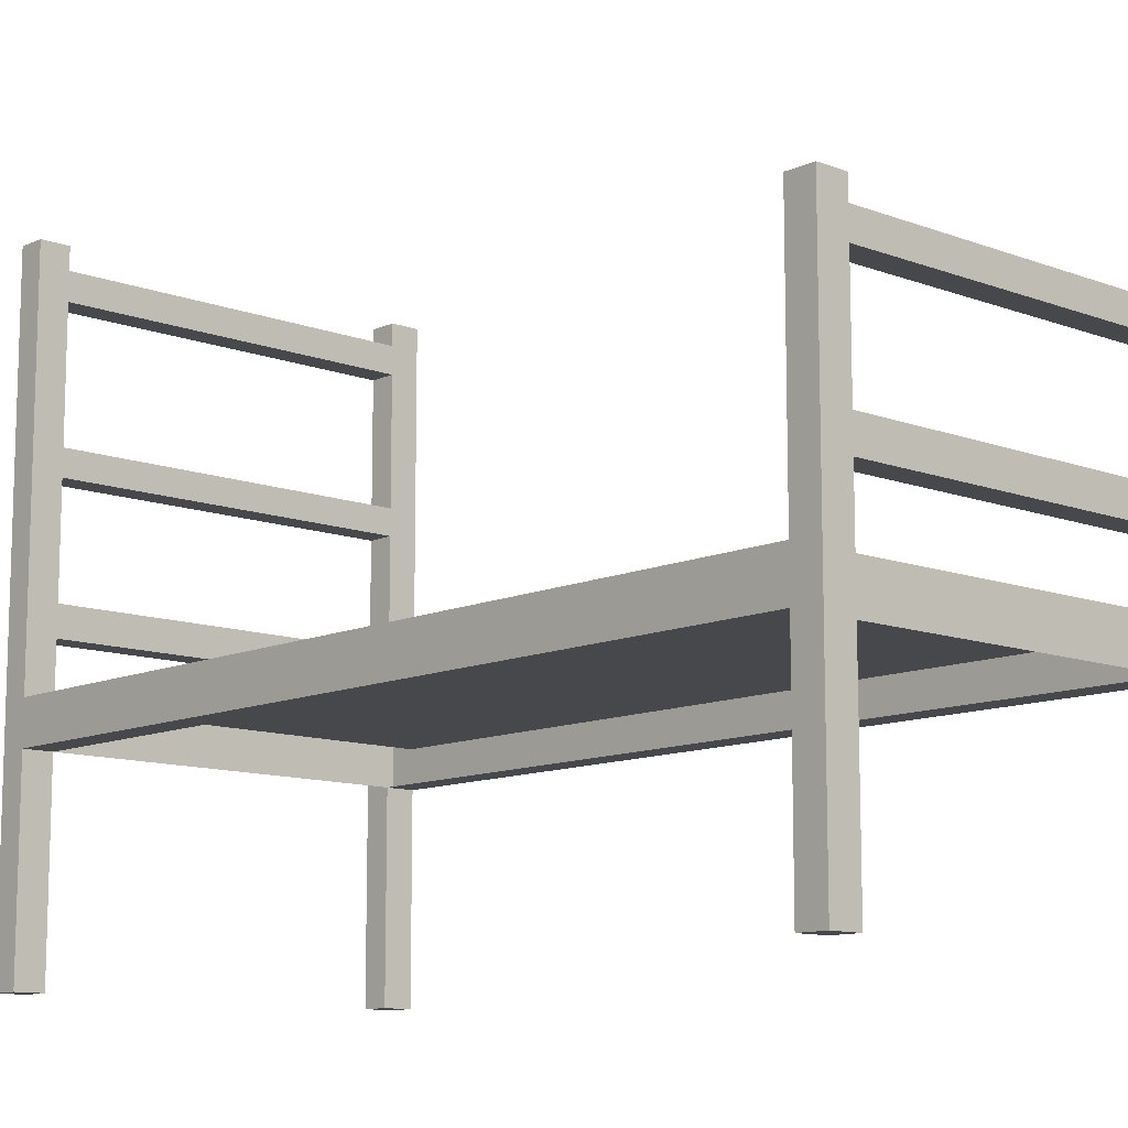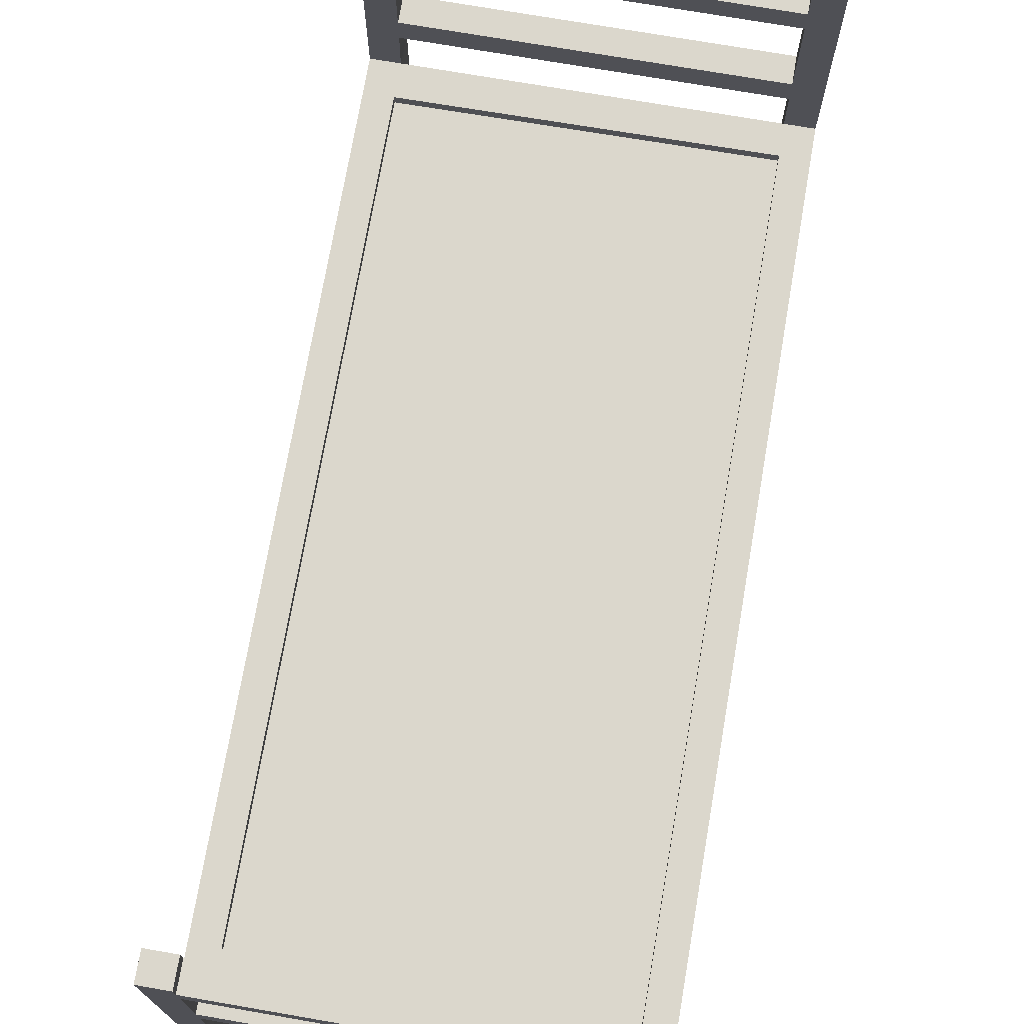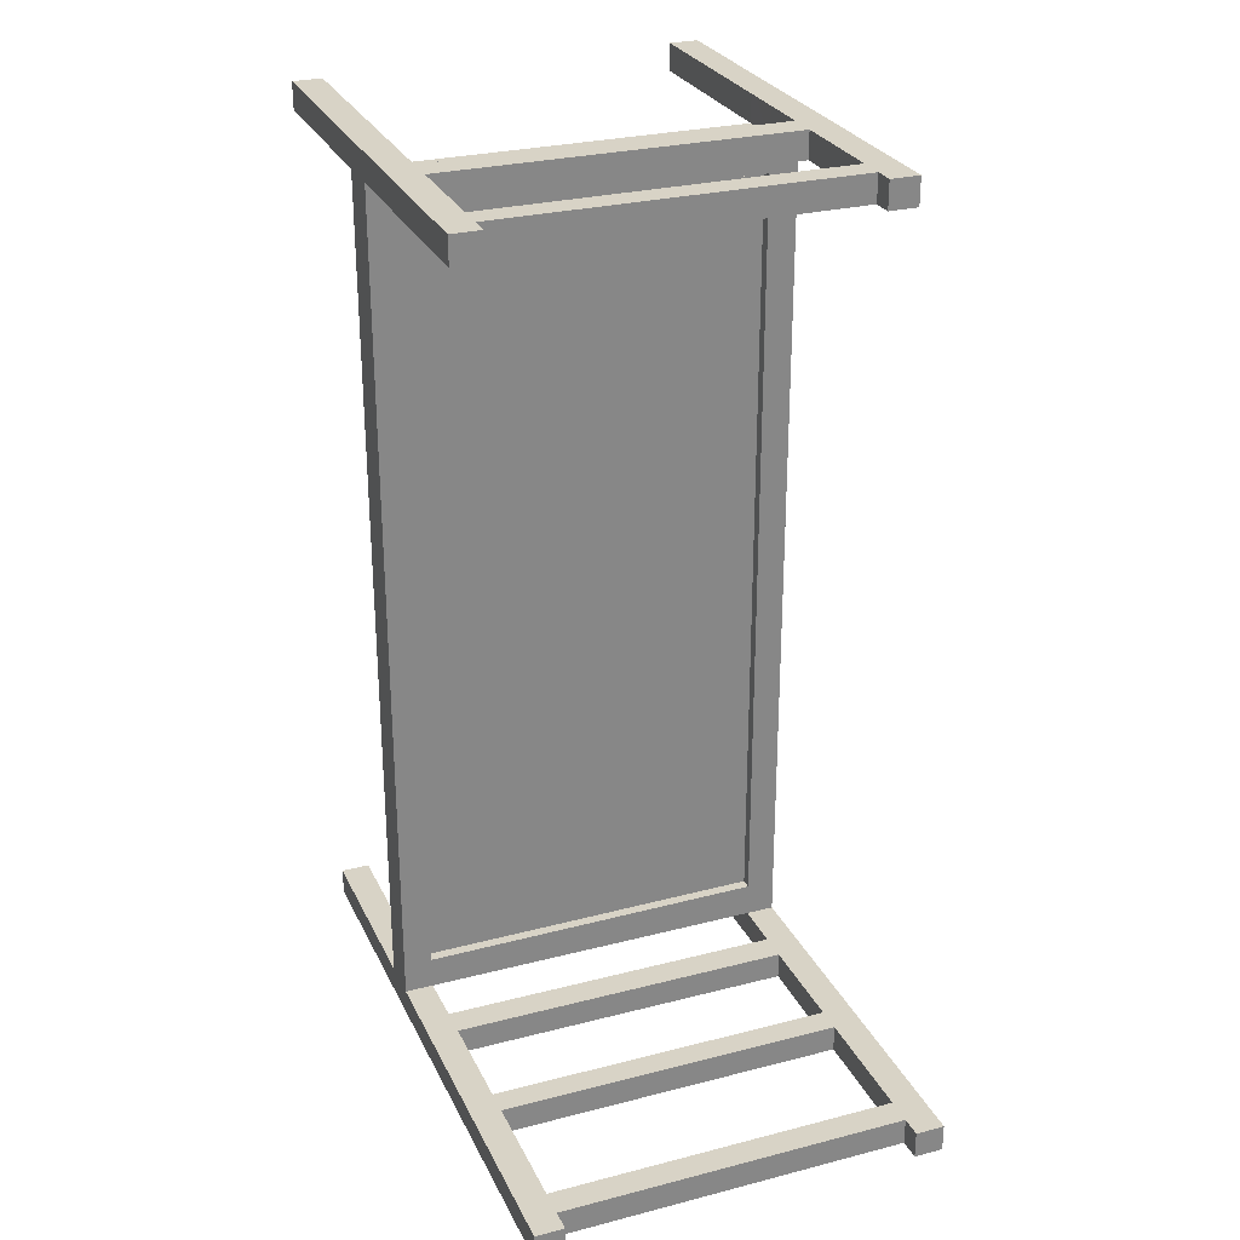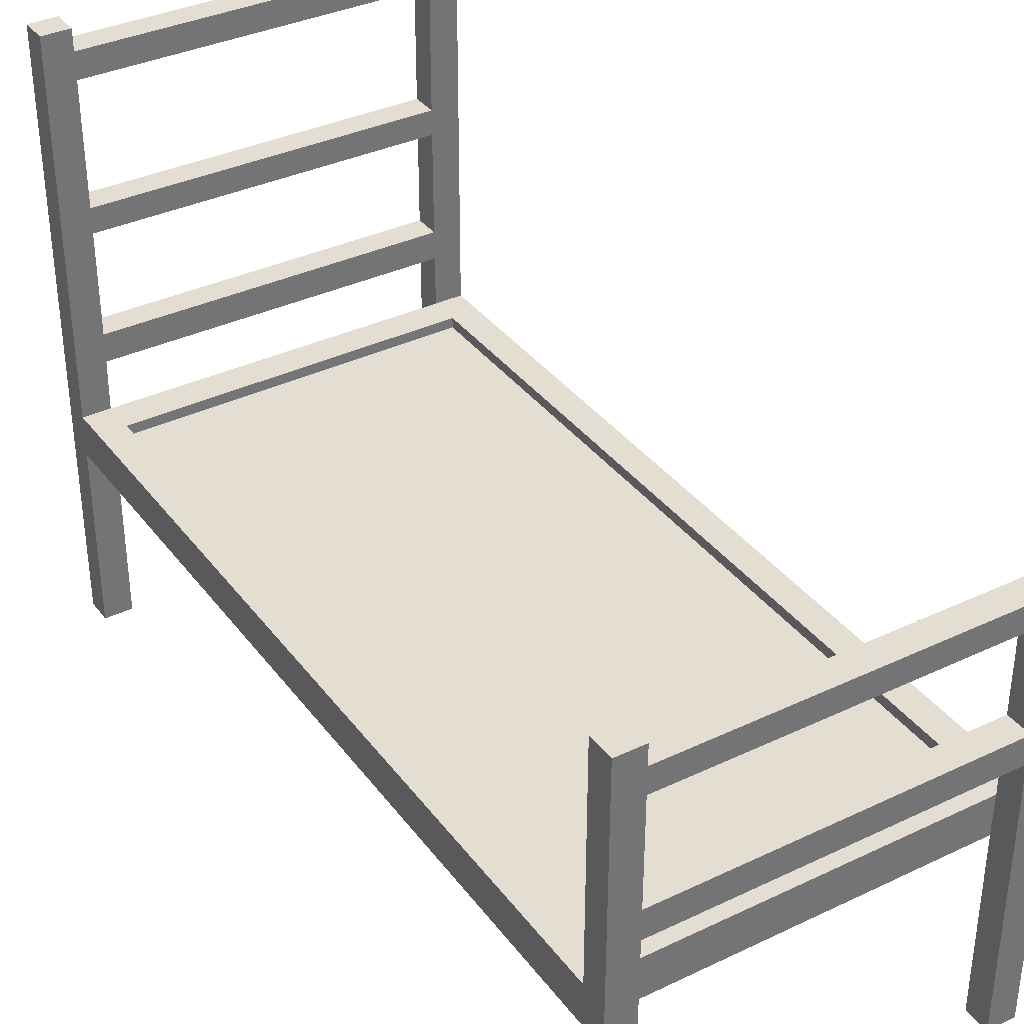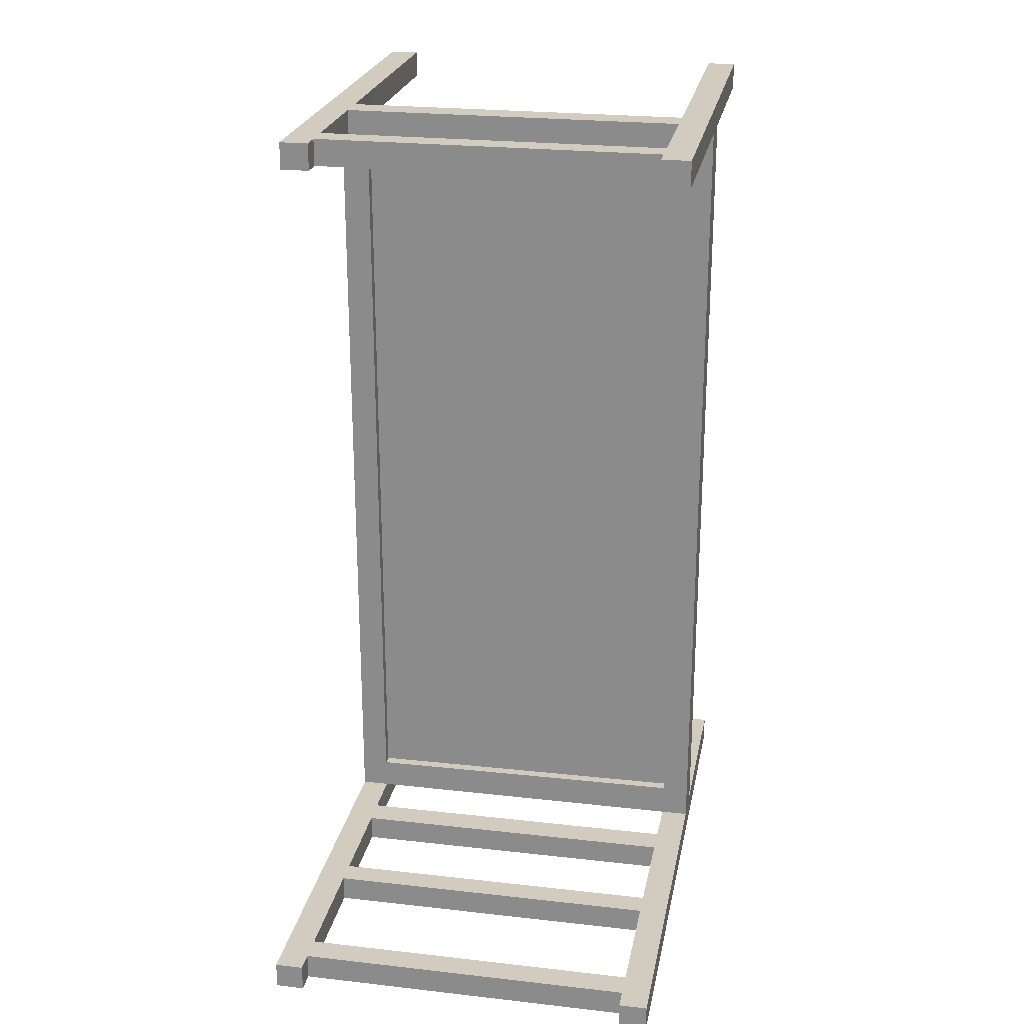
<metadata>
{"format":"obj","ext":"obj","renderer":"f3d","projection":"perspective","resolution":1024,"background":"white","views":[{"elev":-11.3,"azim":-42.5,"up":"+Y"},{"elev":73.3,"azim":9.8,"up":"+Y"},{"elev":27.8,"azim":158.5,"up":"+Z"},{"elev":36.0,"azim":-31.9,"up":"+Y"},{"elev":23.9,"azim":-169.3,"up":"+Z"}]}
</metadata>
<code>
g default
v -0.7271 0.8391 1.607
v -0.7271 0.6898 1.607
v -0.6231 0.6898 1.607
v -0.6231 0.84 1.607
v 0 0.8391 1.51
v -0.6252 0.8391 1.51
v -0.7271 0.8391 1.51
v -0.7271 0.6898 1.51
v -0.6231 0.6898 1.51
v 0 0.6898 1.51
v -0.6231 1.668 1.607
v -0.6231 1.668 1.51
v -0.7271 1.668 1.51
v -0.7271 1.668 1.607
v -0.7271 -0.003143 1.607
v -0.7271 -0.003143 1.51
v -0.6231 -0.003143 1.51
v -0.6231 -0.003143 1.607
v -0.6231 1.127 1.607
v -0.7271 1.127 1.607
v -0.7271 1.127 1.51
v -0.6233 1.127 1.51
v -0.6231 1.022 1.607
v -0.7271 1.022 1.607
v -0.7271 1.022 1.51
v -0.6236 1.022 1.51
v -0.6231 0.6898 0
v -0.7271 0.6898 0
v -0.7271 0.8391 0
v -0.6252 0.8391 0
v -0.6231 1.596 1.607
v -0.7271 1.596 1.607
v -0.7271 1.596 1.51
v -0.6231 1.596 1.51
v -0.6231 1.504 1.607
v -0.7271 1.504 1.607
v -0.7271 1.504 1.51
v -0.6232 1.504 1.51
v -0.7271 0.8391 -1.607
v -0.7271 0.6898 -1.607
v -0.6231 0.6898 -1.607
v -0.6231 0.84 -1.607
v 0 0.8391 -1.51
v -0.6252 0.8391 -1.51
v -0.7271 0.8391 -1.51
v -0.7271 0.6898 -1.51
v -0.6231 0.6898 -1.51
v 0 0.6898 -1.51
v -0.6231 2.216 -1.607
v -0.6231 2.216 -1.51
v -0.7271 2.216 -1.51
v -0.7271 2.216 -1.607
v -0.7271 -0.003143 -1.607
v -0.7271 -0.003143 -1.51
v -0.6231 -0.003143 -1.51
v -0.6231 -0.003143 -1.607
v -0.6231 1.127 -1.607
v -0.7271 1.127 -1.607
v -0.7271 1.127 -1.51
v -0.6233 1.127 -1.51
v -0.6231 1.022 -1.607
v -0.7271 1.022 -1.607
v -0.7271 1.022 -1.51
v -0.6236 1.022 -1.51
v -0.6231 1.596 -1.607
v -0.7271 1.596 -1.607
v -0.7271 1.596 -1.51
v -0.6231 1.596 -1.51
v -0.6231 1.504 -1.607
v -0.7271 1.504 -1.607
v -0.7271 1.504 -1.51
v -0.6232 1.504 -1.51
v -0.6231 2.139 -1.607
v -0.6231 2.139 -1.51
v -0.7271 2.139 -1.51
v -0.7271 2.139 -1.607
v -0.6231 2.042 -1.607
v -0.6231 2.042 -1.51
v -0.7271 2.042 -1.51
v -0.7271 2.042 -1.607
v 0 2.042 -1.51
v 0 2.139 -1.51
v 0 2.139 -1.607
v 0 2.042 -1.607
v 0 1.596 -1.51
v 0 1.596 -1.607
v 0 1.504 -1.607
v 0 1.504 -1.51
v 0 1.022 -1.607
v 0 1.022 -1.51
v 0 1.127 -1.51
v 0 1.127 -1.607
v 0 1.596 1.607
v 0 1.596 1.51
v 0 1.504 1.51
v 0 1.504 1.607
v 0 1.127 1.607
v 0 1.127 1.51
v 0 1.022 1.51
v 0 1.022 1.607
v 0.7271 0.8391 1.607
v 0.7271 0.6898 1.607
v 0.6231 0.6898 1.607
v 0.6231 0.84 1.607
v -0 0.8391 1.51
v 0.6252 0.8391 1.51
v 0.7271 0.8391 1.51
v 0.7271 0.6898 1.51
v 0.6231 0.6898 1.51
v -0 0.6898 1.51
v 0.6231 1.668 1.607
v 0.6231 1.668 1.51
v 0.7271 1.668 1.51
v 0.7271 1.668 1.607
v 0.7271 -0.003143 1.607
v 0.7271 -0.003143 1.51
v 0.6231 -0.003143 1.51
v 0.6231 -0.003143 1.607
v 0.6231 1.127 1.607
v 0.7271 1.127 1.607
v 0.7271 1.127 1.51
v 0.6233 1.127 1.51
v 0.6231 1.022 1.607
v 0.7271 1.022 1.607
v 0.7271 1.022 1.51
v 0.6236 1.022 1.51
v 0.6231 0.6898 0
v 0.7271 0.6898 0
v 0.7271 0.8391 0
v 0.6252 0.8391 0
v 0.6231 1.596 1.607
v 0.7271 1.596 1.607
v 0.7271 1.596 1.51
v 0.6231 1.596 1.51
v 0.6231 1.504 1.607
v 0.7271 1.504 1.607
v 0.7271 1.504 1.51
v 0.6232 1.504 1.51
v 0.7271 0.8391 -1.607
v 0.7271 0.6898 -1.607
v 0.6231 0.6898 -1.607
v 0.6231 0.84 -1.607
v -0 0.8391 -1.51
v 0.6252 0.8391 -1.51
v 0.7271 0.8391 -1.51
v 0.7271 0.6898 -1.51
v 0.6231 0.6898 -1.51
v -0 0.6898 -1.51
v 0.6231 2.216 -1.607
v 0.6231 2.216 -1.51
v 0.7271 2.216 -1.51
v 0.7271 2.216 -1.607
v 0.7271 -0.003143 -1.607
v 0.7271 -0.003143 -1.51
v 0.6231 -0.003143 -1.51
v 0.6231 -0.003143 -1.607
v 0.6231 1.127 -1.607
v 0.7271 1.127 -1.607
v 0.7271 1.127 -1.51
v 0.6233 1.127 -1.51
v 0.6231 1.022 -1.607
v 0.7271 1.022 -1.607
v 0.7271 1.022 -1.51
v 0.6236 1.022 -1.51
v 0.6231 1.596 -1.607
v 0.7271 1.596 -1.607
v 0.7271 1.596 -1.51
v 0.6231 1.596 -1.51
v 0.6231 1.504 -1.607
v 0.7271 1.504 -1.607
v 0.7271 1.504 -1.51
v 0.6232 1.504 -1.51
v 0.6231 2.139 -1.607
v 0.6231 2.139 -1.51
v 0.7271 2.139 -1.51
v 0.7271 2.139 -1.607
v 0.6231 2.042 -1.607
v 0.6231 2.042 -1.51
v 0.7271 2.042 -1.51
v 0.7271 2.042 -1.607
v 0 2.042 -1.51
v 0 2.139 -1.51
v 0 2.139 -1.607
v -0 2.042 -1.607
v -0 1.596 -1.51
v 0 1.596 -1.607
v 0 1.504 -1.607
v 0 1.504 -1.51
v 0 1.022 -1.607
v -0 1.022 -1.51
v -0 1.127 -1.51
v -0 1.127 -1.607
v -0 1.596 1.607
v -0 1.596 1.51
v 0 1.504 1.51
v 0 1.504 1.607
v 0 1.127 1.607
v -0 1.127 1.51
v -0 1.022 1.51
v 0 1.022 1.607
v -0.6231 0.6898 -1.391
v -0.7271 0.6898 -1.391
v -0.7271 0.8391 -1.388
v -0.6252 0.8391 -1.389
v 0 0.8391 -1.393
v -0.7189 0.6898 -1.391
v -0.7271 0.8271 -1.388
v -0.6334 0.8391 -1.389
v -0.04858 0.8391 -1.392
v 0.6231 0.6898 -1.399
v 0.7195 0.6898 -1.4
v 0.7271 0.6898 -1.4
v 0.7271 0.828 -1.397
v 0.7271 0.8391 -1.397
v 0.6328 0.8391 -1.397
v 0.6252 0.8391 -1.397
v 0.04832 0.8391 -1.393
v -0 0.8391 -1.393
v -0.6252 0.8391 1.383
v -0.7271 0.8391 1.382
v -0.7271 0.6898 1.4
v -0.6231 0.6898 1.401
v 0 0.8391 1.391
v -0.7195 0.6898 1.4
v -0.7271 0.8267 1.384
v -0.6337 0.8391 1.383
v -0.04946 0.8391 1.39
v 0.7207 0.6898 1.417
v 0.6231 0.6898 1.416
v 0.7271 0.6898 1.417
v 0.7271 0.8283 1.401
v 0.7271 0.8391 1.399
v 0.6327 0.8391 1.398
v 0.6252 0.8391 1.398
v 0.04898 0.8391 1.391
v -0 0.8391 1.391
v -0.04946 0.8006 1.39
v -0.6252 0.8006 0
v 0 0.8006 1.391
v 0 0.8006 0
v -0.6252 0.8006 -1.389
v -0.04858 0.8006 -1.392
v 0 0.8006 -1.393
v -0.6252 0.8006 1.383
v 0.6252 0.8006 0
v -0 0.8006 0
v -0 0.8006 1.391
v 0.04898 0.8006 1.391
v 0.04832 0.8006 -1.393
v 0.6252 0.8006 -1.397
v -0 0.8006 -1.393
v 0.6252 0.8006 1.398
g pCube1
f 2 3 1
f 1 3 4
f 15 16 18
f 18 16 17
f 1 7 2
f 2 7 8
f 11 12 14
f 14 12 13
f 6 26 4
f 4 26 23
f 7 25 6
f 6 25 26
f 7 1 25
f 25 1 24
f 1 4 24
f 24 4 23
f 2 8 15
f 15 8 16
f 8 9 16
f 16 9 17
f 9 3 17
f 17 3 18
f 3 2 18
f 18 2 15
f 20 19 36
f 36 19 35
f 21 20 37
f 37 20 36
f 22 21 38
f 38 21 37
f 19 22 35
f 35 22 38
f 24 23 20
f 20 23 19
f 25 24 21
f 21 24 20
f 25 21 26
f 26 21 22
f 19 23 97
f 97 23 100
f 26 99 23
f 23 99 100
f 26 22 99
f 99 22 98
f 22 19 98
f 98 19 97
f 9 8 224 222
f 27 224 221 28
f 8 7 225 221
f 28 225 220 29
f 7 6 226 220
f 29 226 219 30
f 6 5 227 219
f 238 237 239 240
f 10 5 9
f 9 5 6
f 4 3 6
f 6 3 9
f 32 31 14
f 14 31 11
f 33 32 13
f 13 32 14
f 34 33 12
f 12 33 13
f 31 34 11
f 11 34 12
f 36 35 32
f 32 35 31
f 37 36 33
f 33 36 32
f 38 37 34
f 34 37 33
f 31 35 93
f 93 35 96
f 35 38 96
f 96 38 95
f 38 34 95
f 95 34 94
f 34 31 94
f 94 31 93
f 40 39 41
f 41 39 42
f 53 56 54
f 54 56 55
f 39 40 45
f 45 40 46
f 49 52 50
f 50 52 51
f 61 64 42
f 42 64 44
f 64 63 44
f 44 63 45
f 45 63 39
f 39 63 62
f 39 62 42
f 42 62 61
f 40 53 46
f 46 53 54
f 46 54 47
f 47 54 55
f 47 55 41
f 41 55 56
f 41 56 40
f 40 56 53
f 58 70 57
f 57 70 69
f 59 71 58
f 58 71 70
f 60 72 59
f 59 72 71
f 57 69 60
f 60 69 72
f 62 58 61
f 61 58 57
f 63 59 62
f 62 59 58
f 60 59 64
f 64 59 63
f 57 92 61
f 61 92 89
f 89 90 61
f 61 90 64
f 64 90 60
f 60 90 91
f 60 91 57
f 57 91 92
f 47 201 206 46
f 46 206 202
f 46 202 207 45
f 45 207 203
f 45 203 208 44
f 44 208 204
f 44 204 209 43
f 43 209 205
f 44 43 47
f 47 43 48
f 42 44 41
f 41 44 47
f 66 80 65
f 65 80 77
f 67 79 66
f 66 79 80
f 68 78 67
f 67 78 79
f 65 77 68
f 68 77 78
f 70 66 69
f 69 66 65
f 71 67 70
f 70 67 66
f 72 68 71
f 71 68 67
f 65 86 69
f 69 86 87
f 69 87 72
f 72 87 88
f 72 88 68
f 68 88 85
f 68 85 65
f 65 85 86
f 74 73 50
f 50 73 49
f 75 74 51
f 51 74 50
f 76 75 52
f 52 75 51
f 73 76 49
f 49 76 52
f 79 78 75
f 75 78 74
f 80 79 76
f 76 79 75
f 77 80 73
f 73 80 76
f 74 78 82
f 82 78 81
f 78 77 81
f 81 77 84
f 77 73 84
f 84 73 83
f 73 74 83
f 83 74 82
f 102 101 103
f 101 104 103
f 115 118 116
f 118 117 116
f 101 102 107
f 102 108 107
f 111 114 112
f 114 113 112
f 106 104 126
f 104 123 126
f 107 106 125
f 106 126 125
f 107 125 101
f 125 124 101
f 101 124 104
f 124 123 104
f 102 115 108
f 115 116 108
f 108 116 109
f 116 117 109
f 109 117 103
f 117 118 103
f 103 118 102
f 118 115 102
f 120 136 119
f 136 135 119
f 121 137 120
f 137 136 120
f 122 138 121
f 138 137 121
f 119 135 122
f 135 138 122
f 124 120 123
f 120 119 123
f 125 121 124
f 121 120 124
f 125 126 121
f 126 122 121
f 119 197 123
f 197 200 123
f 126 123 199
f 123 200 199
f 126 199 122
f 199 198 122
f 122 198 119
f 198 197 119
f 109 229 228 108
f 127 128 230 228
f 108 230 231 107
f 128 129 232 231
f 107 232 233 106
f 129 130 234 233
f 106 234 235 105
f 245 246 247 248
f 110 109 105
f 109 106 105
f 104 106 103
f 106 109 103
f 132 114 131
f 114 111 131
f 133 113 132
f 113 114 132
f 134 112 133
f 112 113 133
f 131 111 134
f 111 112 134
f 136 132 135
f 132 131 135
f 137 133 136
f 133 132 136
f 138 134 137
f 134 133 137
f 131 193 135
f 193 196 135
f 135 196 138
f 196 195 138
f 138 195 134
f 195 194 134
f 134 194 131
f 194 193 131
f 140 141 139
f 141 142 139
f 153 154 156
f 154 155 156
f 139 145 140
f 145 146 140
f 149 150 152
f 150 151 152
f 161 142 164
f 142 144 164
f 164 144 163
f 144 145 163
f 145 139 163
f 139 162 163
f 139 142 162
f 142 161 162
f 140 146 153
f 146 154 153
f 146 147 154
f 147 155 154
f 147 141 155
f 141 156 155
f 141 140 156
f 140 153 156
f 158 157 170
f 157 169 170
f 159 158 171
f 158 170 171
f 160 159 172
f 159 171 172
f 157 160 169
f 160 172 169
f 162 161 158
f 161 157 158
f 163 162 159
f 162 158 159
f 160 164 159
f 164 163 159
f 157 161 192
f 161 189 192
f 189 161 190
f 161 164 190
f 164 160 190
f 160 191 190
f 160 157 191
f 157 192 191
f 147 146 211 210
f 146 212 211
f 146 145 213 212
f 145 214 213
f 145 144 215 214
f 144 216 215
f 144 143 217 216
f 143 218 217
f 144 147 143
f 147 148 143
f 142 141 144
f 141 147 144
f 166 165 180
f 165 177 180
f 167 166 179
f 166 180 179
f 168 167 178
f 167 179 178
f 165 168 177
f 168 178 177
f 170 169 166
f 169 165 166
f 171 170 167
f 170 166 167
f 172 171 168
f 171 167 168
f 165 169 186
f 169 187 186
f 169 172 187
f 172 188 187
f 172 168 188
f 168 185 188
f 168 165 185
f 165 186 185
f 174 150 173
f 150 149 173
f 175 151 174
f 151 150 174
f 176 152 175
f 152 151 175
f 173 149 176
f 149 152 176
f 179 175 178
f 175 174 178
f 180 176 179
f 176 175 179
f 177 173 180
f 173 176 180
f 174 182 178
f 182 181 178
f 178 181 177
f 181 184 177
f 177 184 173
f 184 183 173
f 173 183 174
f 183 182 174
f 206 201 27
f 202 206 27 28
f 207 202 28
f 203 207 28 29
f 208 203 29
f 204 208 29 30
f 242 241 238
f 243 242 238 240
f 210 211 127
f 211 212 128 127
f 212 213 128
f 213 214 129 128
f 214 215 129
f 215 216 130 129
f 250 249 245
f 249 251 246 245
f 222 224 27
f 221 224 8
f 221 225 28
f 220 225 7
f 220 226 29
f 219 226 6
f 244 237 238
f 223 227 5
f 228 229 127
f 228 230 108
f 231 230 128
f 231 232 107
f 233 232 129
f 233 234 106
f 248 252 245
f 235 236 105
f 227 223 239 237
f 209 204 241 242
f 204 30 238 241
f 205 209 242 243
f 219 227 237 244
f 30 219 244 238
f 236 235 248 247
f 216 217 249 250
f 130 216 250 245
f 217 218 251 249
f 235 234 252 248
f 234 130 245 252

</code>
